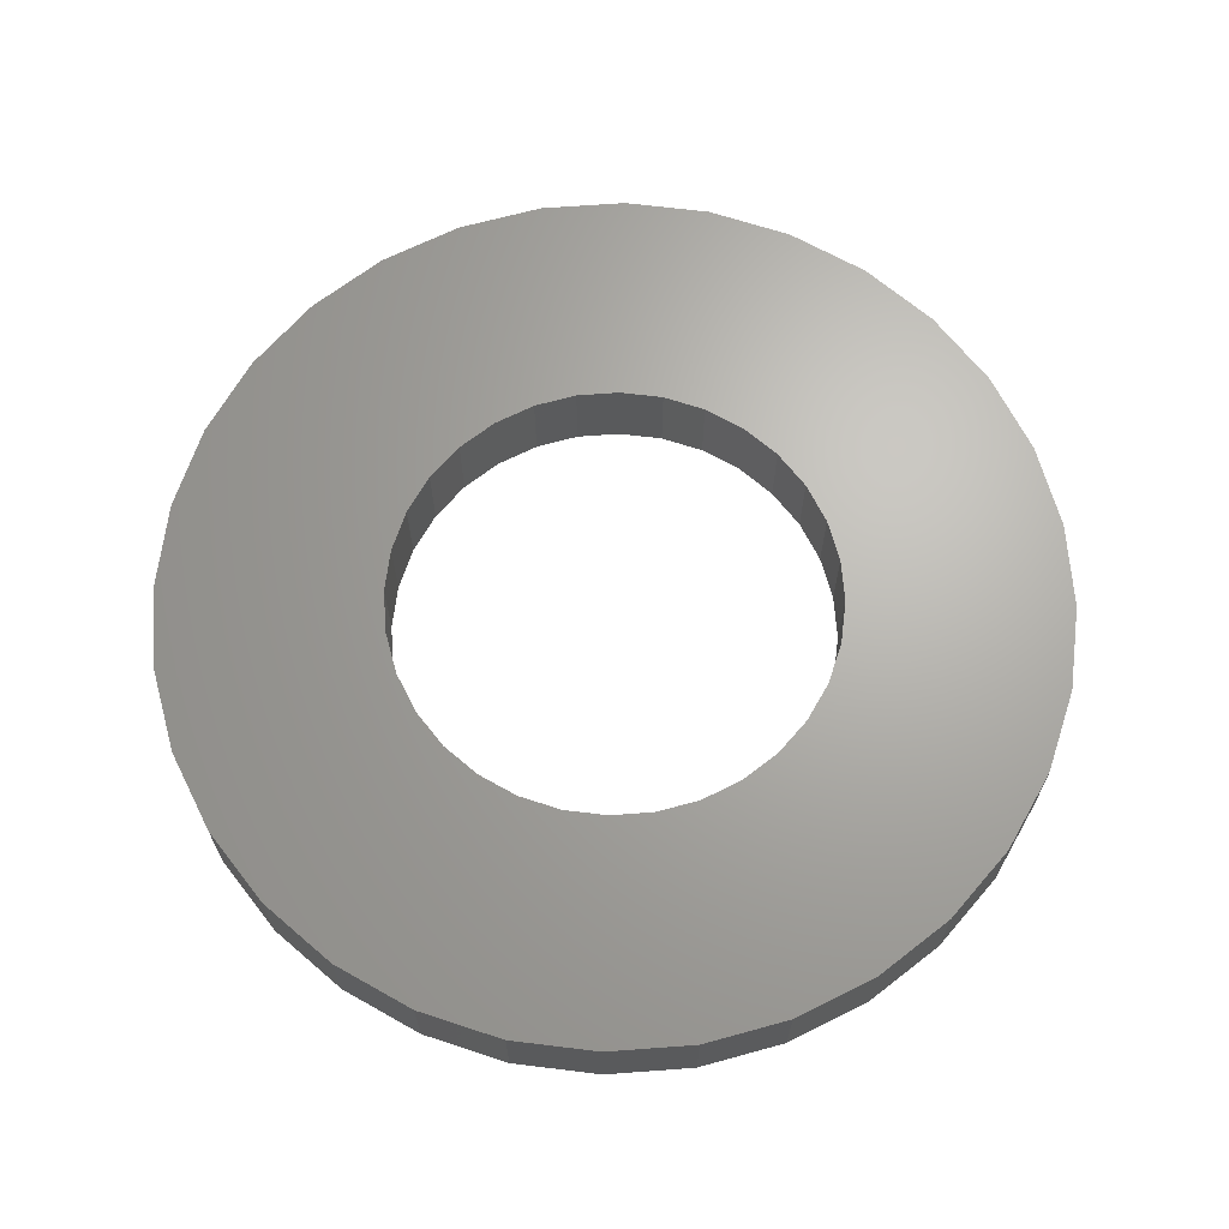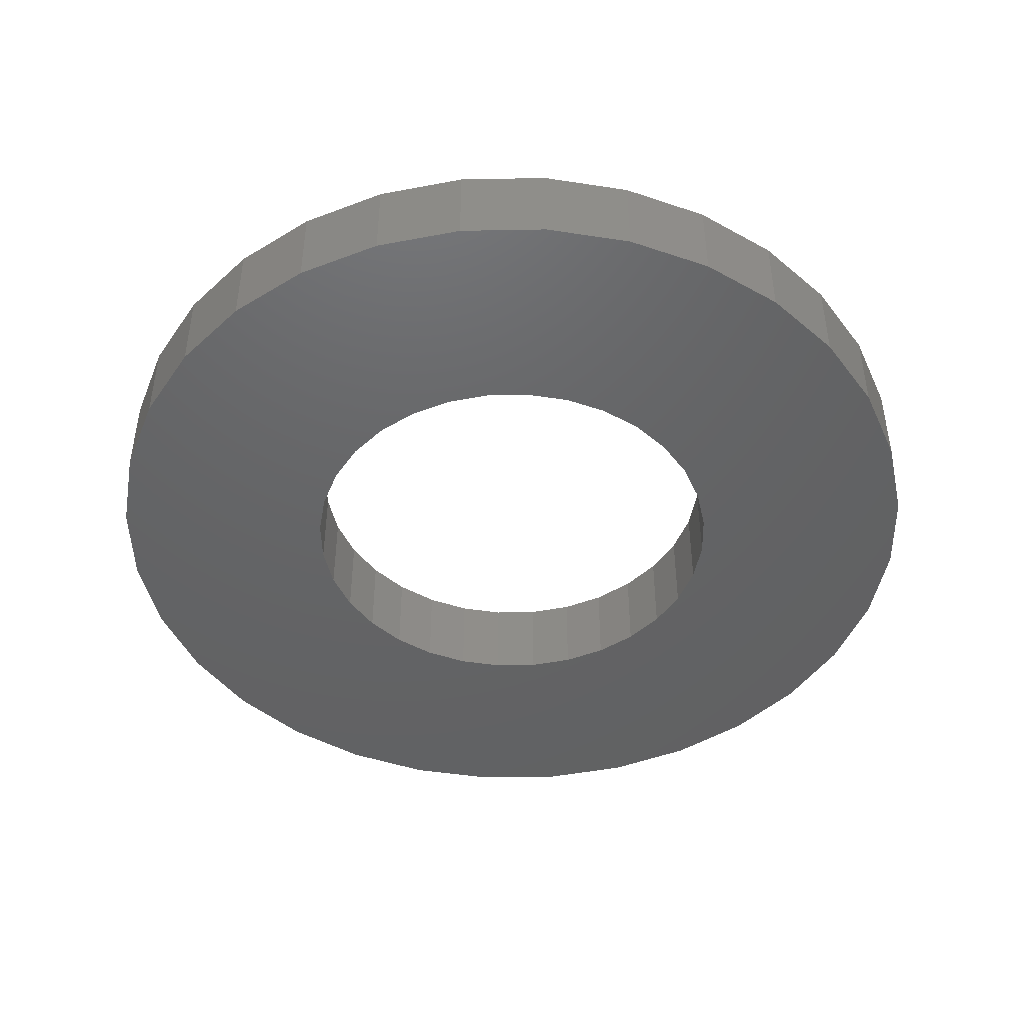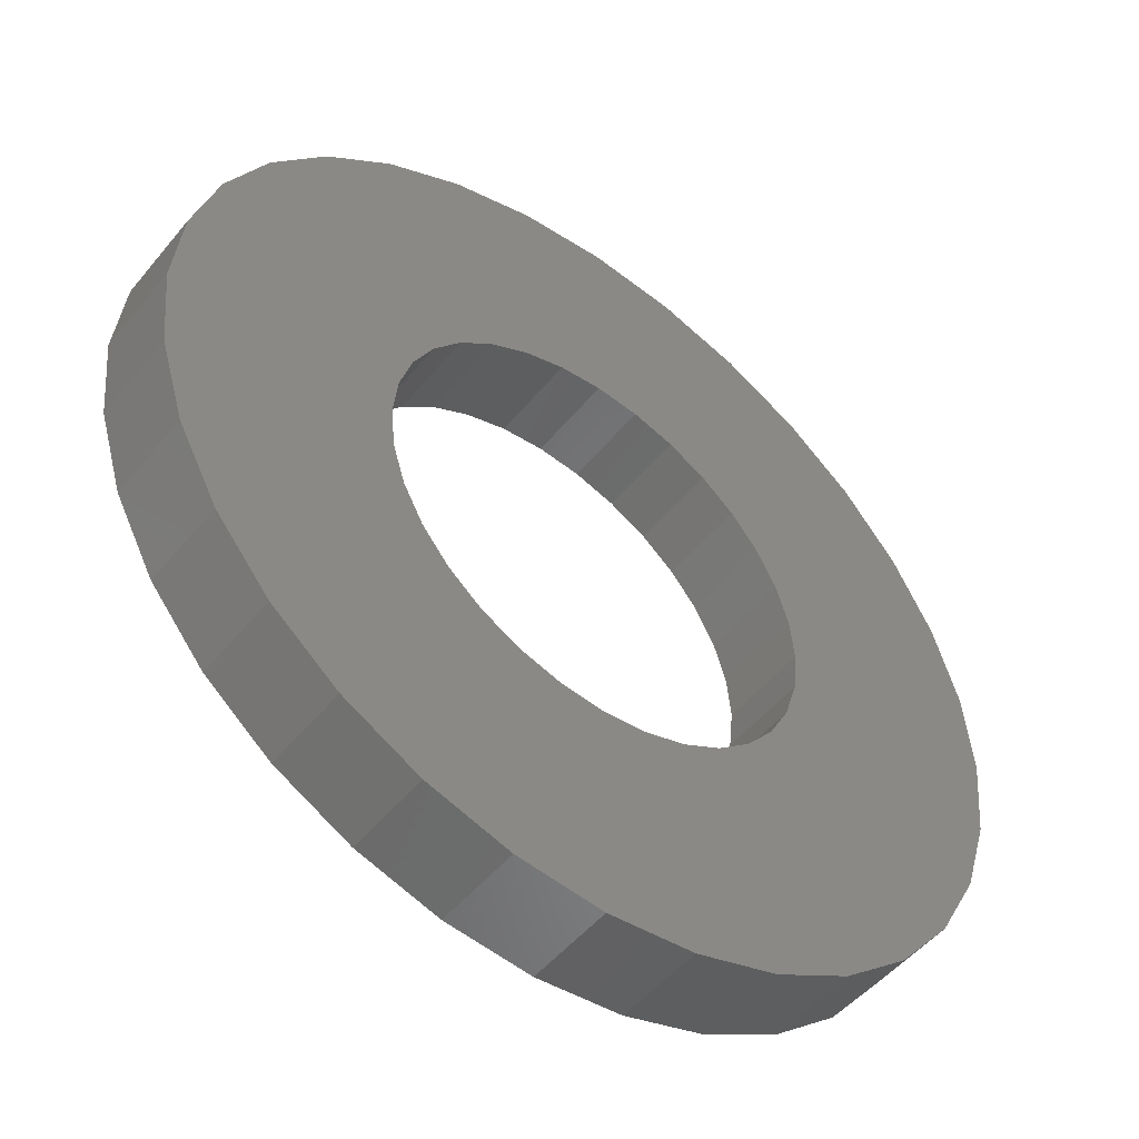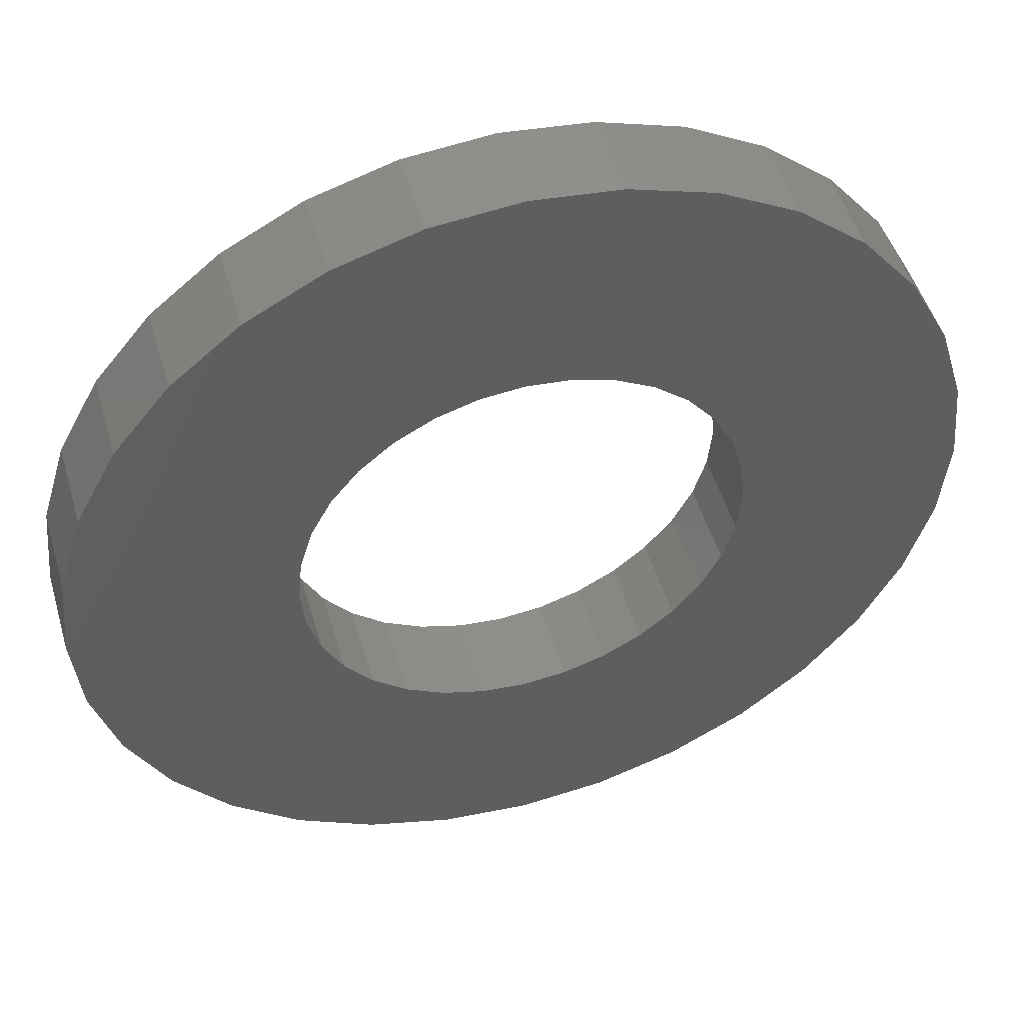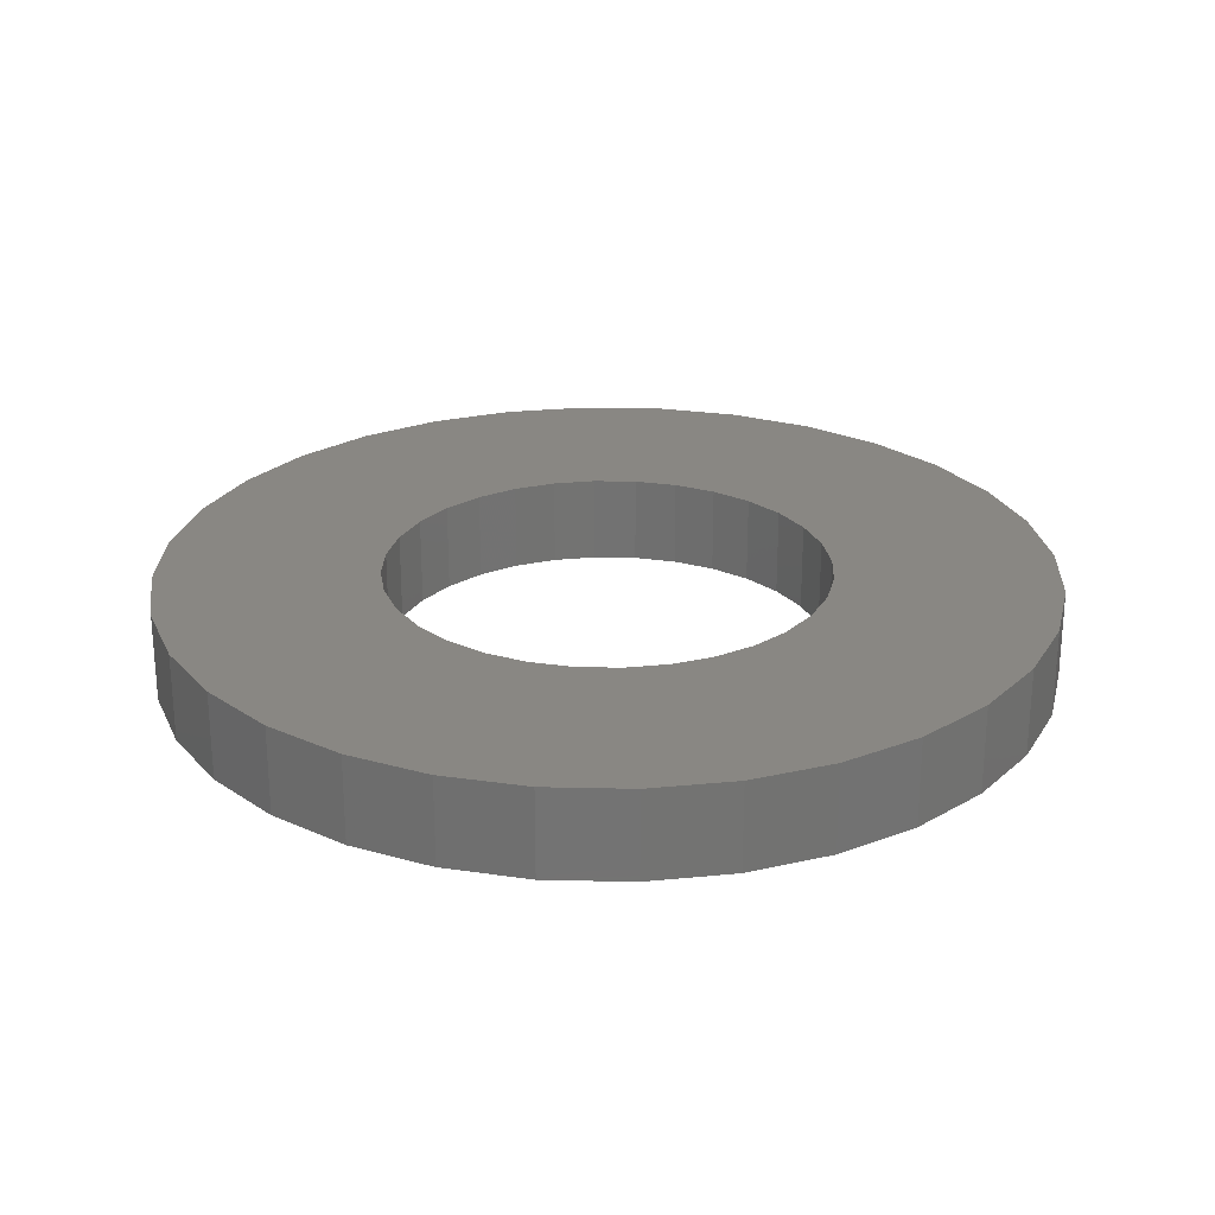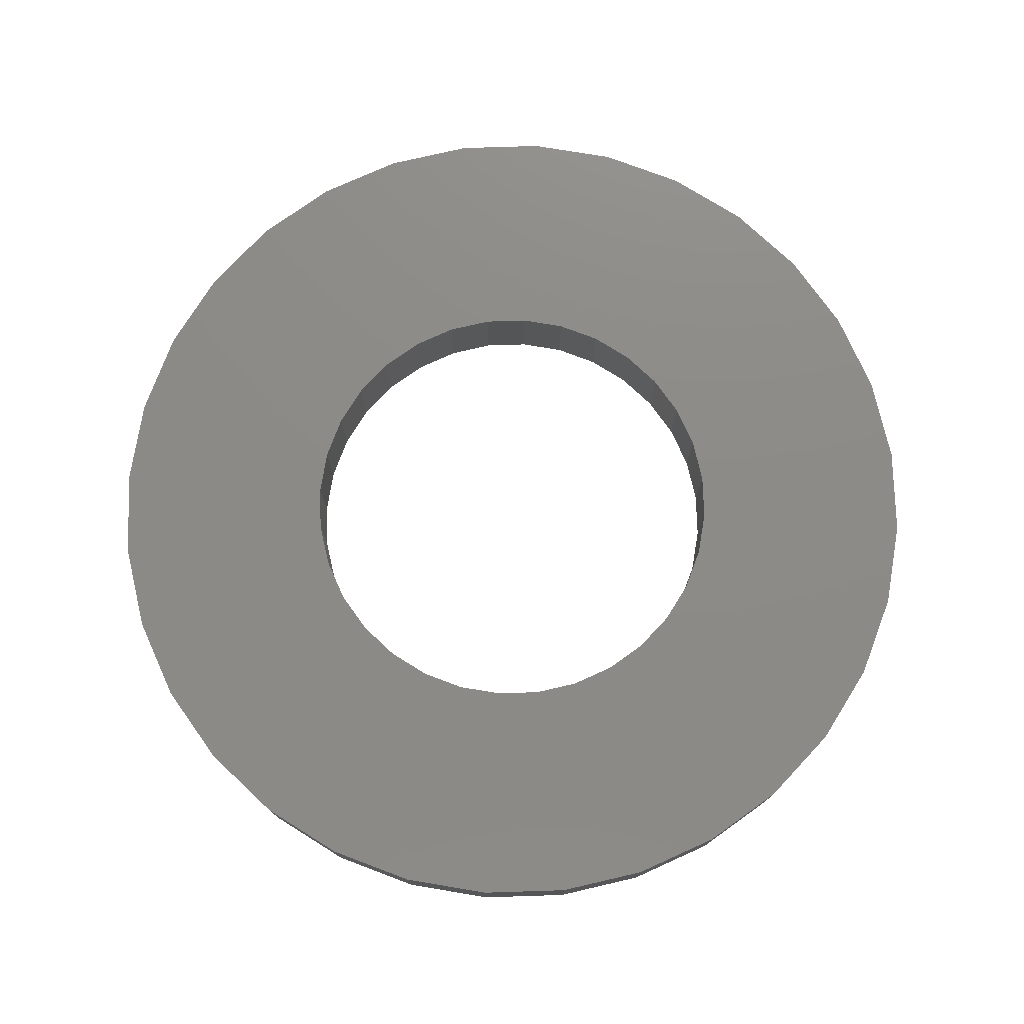
<metadata>
{"format":"stl","ext":"stl","renderer":"f3d","projection":"perspective","resolution":1024,"background":"white","views":[{"elev":66.6,"azim":-133.6,"up":"+Z"},{"elev":-45.6,"azim":119.3,"up":"+Z"},{"elev":-50.6,"azim":142.1,"up":"+Y"},{"elev":49.4,"azim":163.8,"up":"+Y"},{"elev":25.2,"azim":-116.0,"up":"+Z"},{"elev":76.2,"azim":-153.7,"up":"+Z"}]}
</metadata>
<code>
# stl→obj: 128 verts, 256 faces
v 5 0 0.5
v 4.904 0.9755 -0.5
v 4.904 0.9755 0.5
v 5 0 -0.5
v 3.062e-16 5 -0.5
v -0.9755 4.904 0.5
v 3.062e-16 5 0.5
v -0.9755 4.904 -0.5
v -9.185e-16 -5 -0.5
v 0.9755 -4.904 0.5
v -9.185e-16 -5 0.5
v 0.9755 -4.904 -0.5
v 3.536 3.536 -0.5
v 2.778 4.157 0.5
v 3.536 3.536 0.5
v 2.778 4.157 -0.5
v -4.157 2.778 -0.5
v -3.536 3.536 0.5
v -3.536 3.536 -0.5
v -4.157 2.778 0.5
v -1.913 4.619 -0.5
v -2.778 4.157 0.5
v -1.913 4.619 0.5
v -2.778 4.157 -0.5
v 3.536 -3.536 0.5
v 4.157 -2.778 -0.5
v 4.157 -2.778 0.5
v 3.536 -3.536 -0.5
v 4.619 1.913 0.5
v 4.157 2.778 -0.5
v 4.157 2.778 0.5
v 4.619 1.913 -0.5
v 1.913 4.619 -0.5
v 0.9755 4.904 0.5
v 1.913 4.619 0.5
v 0.9755 4.904 -0.5
v -4.904 0.9755 -0.5
v -4.619 1.913 0.5
v -4.619 1.913 -0.5
v -4.904 0.9755 0.5
v 2.5 0 -0.5
v 4.904 -0.9755 -0.5
v 2.452 -0.4877 -0.5
v 4.619 -1.913 -0.5
v 2.31 -0.9567 -0.5
v 2.452 0.4877 -0.5
v 2.079 -1.389 -0.5
v 1.768 -1.768 -0.5
v 2.778 -4.157 -0.5
v 2.31 0.9567 -0.5
v 1.389 -2.079 -0.5
v 1.913 -4.619 -0.5
v 0.9567 -2.31 -0.5
v 0.4877 -2.452 -0.5
v -4.592e-16 -2.5 -0.5
v -0.4877 -2.452 -0.5
v -0.9755 -4.904 -0.5
v -0.9567 -2.31 -0.5
v -1.913 -4.619 -0.5
v -1.389 -2.079 -0.5
v -2.778 -4.157 -0.5
v -1.768 -1.768 -0.5
v -3.536 -3.536 -0.5
v -2.079 -1.389 -0.5
v -4.157 -2.778 -0.5
v -2.31 -0.9567 -0.5
v 2.079 1.389 -0.5
v 1.768 1.768 -0.5
v 1.389 2.079 -0.5
v 0.9567 2.31 -0.5
v 0.4877 2.452 -0.5
v 1.531e-16 2.5 -0.5
v -0.4877 2.452 -0.5
v -0.9567 2.31 -0.5
v -1.389 2.079 -0.5
v -1.768 1.768 -0.5
v -2.079 1.389 -0.5
v -2.31 0.9567 -0.5
v -2.452 0.4877 -0.5
v -2.5 3.062e-16 -0.5
v -4.619 -1.913 -0.5
v -2.452 -0.4877 -0.5
v -4.904 -0.9755 -0.5
v -5 6.123e-16 -0.5
v -5 6.123e-16 0.5
v 2.5 0 0.5
v 2.452 0.4877 0.5
v 4.904 -0.9755 0.5
v 2.31 0.9567 0.5
v 2.452 -0.4877 0.5
v 2.079 1.389 0.5
v 4.619 -1.913 0.5
v 1.768 1.768 0.5
v 2.31 -0.9567 0.5
v 1.389 2.079 0.5
v 0.9567 2.31 0.5
v 0.4877 2.452 0.5
v 1.531e-16 2.5 0.5
v -0.4877 2.452 0.5
v -0.9567 2.31 0.5
v -1.389 2.079 0.5
v -1.768 1.768 0.5
v -2.079 1.389 0.5
v -2.31 0.9567 0.5
v 2.079 -1.389 0.5
v 1.768 -1.768 0.5
v 2.778 -4.157 0.5
v 1.389 -2.079 0.5
v 1.913 -4.619 0.5
v 0.9567 -2.31 0.5
v 0.4877 -2.452 0.5
v -4.592e-16 -2.5 0.5
v -0.4877 -2.452 0.5
v -0.9755 -4.904 0.5
v -0.9567 -2.31 0.5
v -1.913 -4.619 0.5
v -1.389 -2.079 0.5
v -2.778 -4.157 0.5
v -1.768 -1.768 0.5
v -3.536 -3.536 0.5
v -2.079 -1.389 0.5
v -4.157 -2.778 0.5
v -2.31 -0.9567 0.5
v -4.619 -1.913 0.5
v -2.452 -0.4877 0.5
v -4.904 -0.9755 0.5
v -2.5 3.062e-16 0.5
v -2.452 0.4877 0.5
f 1 2 3
f 2 1 4
f 5 6 7
f 6 5 8
f 9 10 11
f 10 9 12
f 13 14 15
f 14 13 16
f 17 18 19
f 18 17 20
f 21 22 23
f 22 21 24
f 25 26 27
f 26 25 28
f 29 30 31
f 30 29 32
f 3 32 29
f 32 3 2
f 31 13 15
f 13 31 30
f 33 34 35
f 34 33 36
f 36 7 34
f 7 36 5
f 16 35 14
f 35 16 33
f 37 38 39
f 38 37 40
f 41 4 42
f 43 42 44
f 4 41 2
f 45 44 26
f 46 2 41
f 47 26 28
f 2 46 32
f 48 28 49
f 50 32 46
f 32 50 30
f 42 43 41
f 44 45 43
f 26 47 45
f 51 49 52
f 28 48 47
f 49 51 48
f 53 52 12
f 52 53 51
f 12 54 53
f 12 55 54
f 9 55 12
f 9 56 55
f 57 56 9
f 56 57 58
f 59 58 57
f 58 59 60
f 61 60 59
f 60 61 62
f 63 62 61
f 62 63 64
f 64 65 66
f 65 64 63
f 67 30 50
f 30 67 13
f 68 13 67
f 13 68 16
f 69 16 68
f 16 69 33
f 70 33 69
f 33 70 36
f 71 36 70
f 71 5 36
f 72 5 71
f 73 5 72
f 8 73 74
f 73 8 5
f 21 74 75
f 24 75 76
f 74 21 8
f 19 76 77
f 17 77 78
f 39 78 79
f 75 24 21
f 37 79 80
f 81 66 65
f 66 81 82
f 76 19 24
f 83 82 81
f 77 17 19
f 82 83 80
f 78 39 17
f 84 80 83
f 79 37 39
f 80 84 37
f 39 20 17
f 20 39 38
f 84 40 37
f 40 84 85
f 86 1 3
f 87 3 29
f 1 86 88
f 89 29 31
f 90 88 86
f 91 31 15
f 88 90 92
f 93 15 14
f 94 92 90
f 92 94 27
f 3 87 86
f 29 89 87
f 31 91 89
f 95 14 35
f 15 93 91
f 14 95 93
f 96 35 34
f 35 96 95
f 34 97 96
f 7 97 34
f 7 98 97
f 7 99 98
f 6 99 7
f 99 6 100
f 23 100 6
f 100 23 101
f 22 101 23
f 101 22 102
f 18 102 22
f 102 18 103
f 103 20 104
f 20 103 18
f 105 27 94
f 27 105 25
f 106 25 105
f 25 106 107
f 108 107 106
f 107 108 109
f 110 109 108
f 109 110 10
f 111 10 110
f 112 10 111
f 112 11 10
f 113 11 112
f 114 113 115
f 113 114 11
f 116 115 117
f 118 117 119
f 115 116 114
f 120 119 121
f 122 121 123
f 124 123 125
f 117 118 116
f 126 125 127
f 38 104 20
f 104 38 128
f 119 120 118
f 40 128 38
f 121 122 120
f 128 40 127
f 123 124 122
f 85 127 40
f 125 126 124
f 127 85 126
f 24 18 22
f 18 24 19
f 8 23 6
f 23 8 21
f 12 109 10
f 109 12 52
f 49 25 107
f 25 49 28
f 61 116 118
f 116 61 59
f 57 11 114
f 11 57 9
f 63 122 65
f 122 63 120
f 81 126 83
f 126 81 124
f 83 85 84
f 85 83 126
f 52 107 109
f 107 52 49
f 92 42 88
f 42 92 44
f 27 44 92
f 44 27 26
f 88 4 1
f 4 88 42
f 59 114 116
f 114 59 57
f 63 118 120
f 118 63 61
f 65 124 81
f 124 65 122
f 41 87 46
f 87 41 86
f 73 98 99
f 98 73 72
f 69 93 95
f 93 69 68
f 103 76 102
f 76 103 77
f 75 100 101
f 100 75 74
f 48 105 47
f 105 48 106
f 50 91 67
f 91 50 89
f 46 89 50
f 89 46 87
f 67 93 68
f 93 67 91
f 71 96 97
f 96 71 70
f 72 97 98
f 97 72 71
f 70 95 96
f 95 70 69
f 128 78 104
f 78 128 79
f 104 77 103
f 77 104 78
f 127 79 128
f 79 127 80
f 76 101 102
f 101 76 75
f 74 99 100
f 99 74 73
f 53 111 110
f 111 53 54
f 48 108 106
f 108 48 51
f 58 117 115
f 117 58 60
f 55 113 112
f 113 55 56
f 119 64 121
f 64 119 62
f 60 119 117
f 119 60 62
f 123 82 125
f 82 123 66
f 125 80 127
f 80 125 82
f 51 110 108
f 110 51 53
f 45 90 43
f 90 45 94
f 47 94 45
f 94 47 105
f 43 86 41
f 86 43 90
f 56 115 113
f 115 56 58
f 54 112 111
f 112 54 55
f 121 66 123
f 66 121 64

</code>
